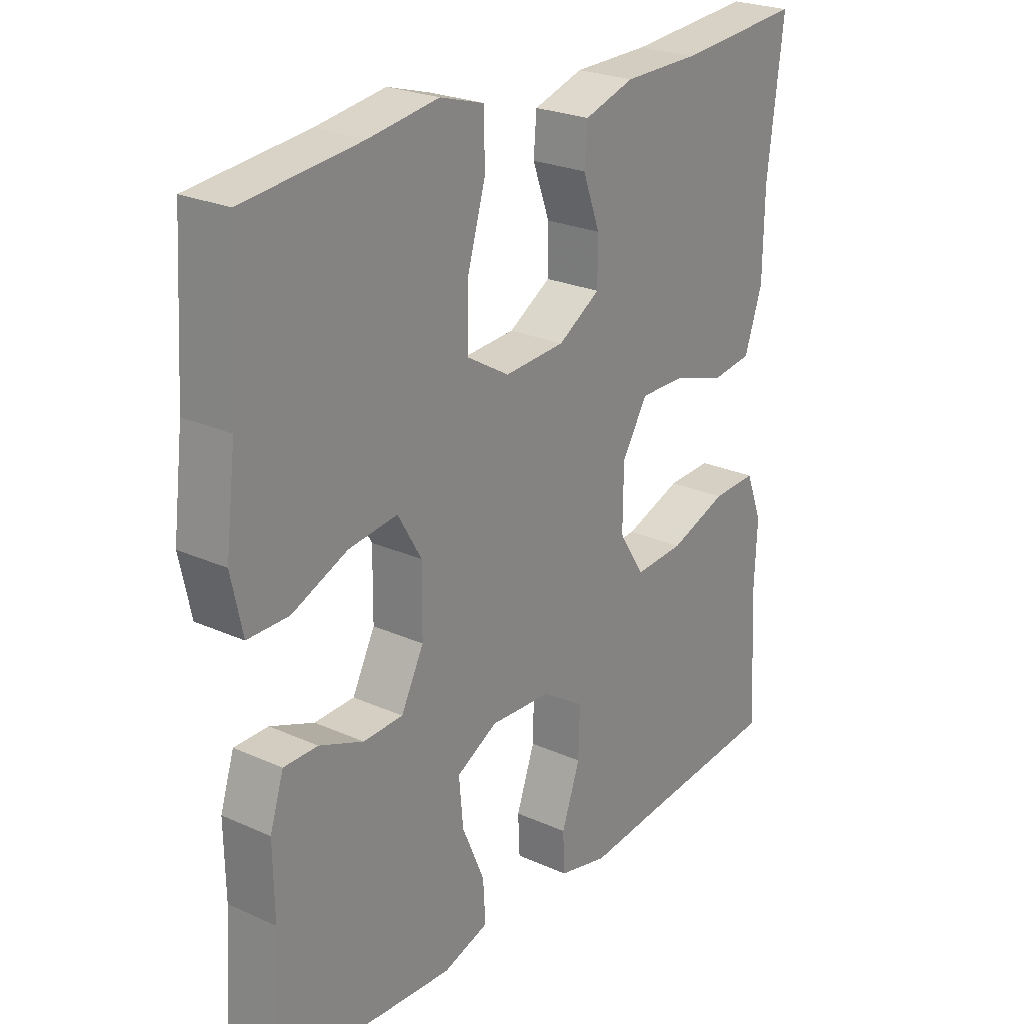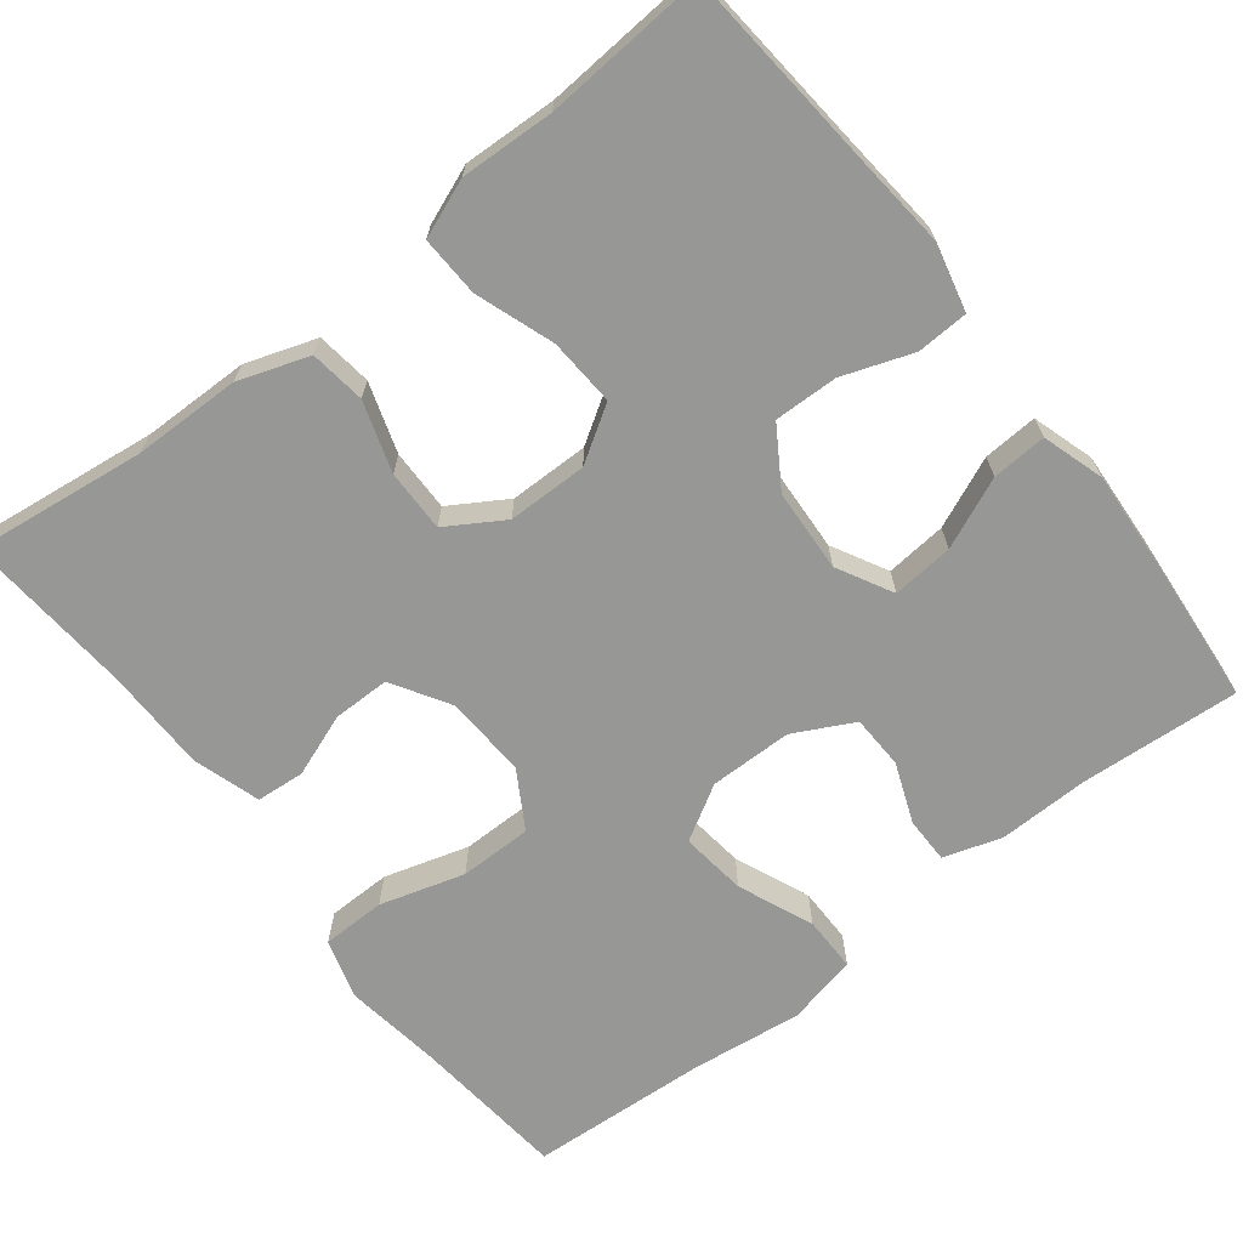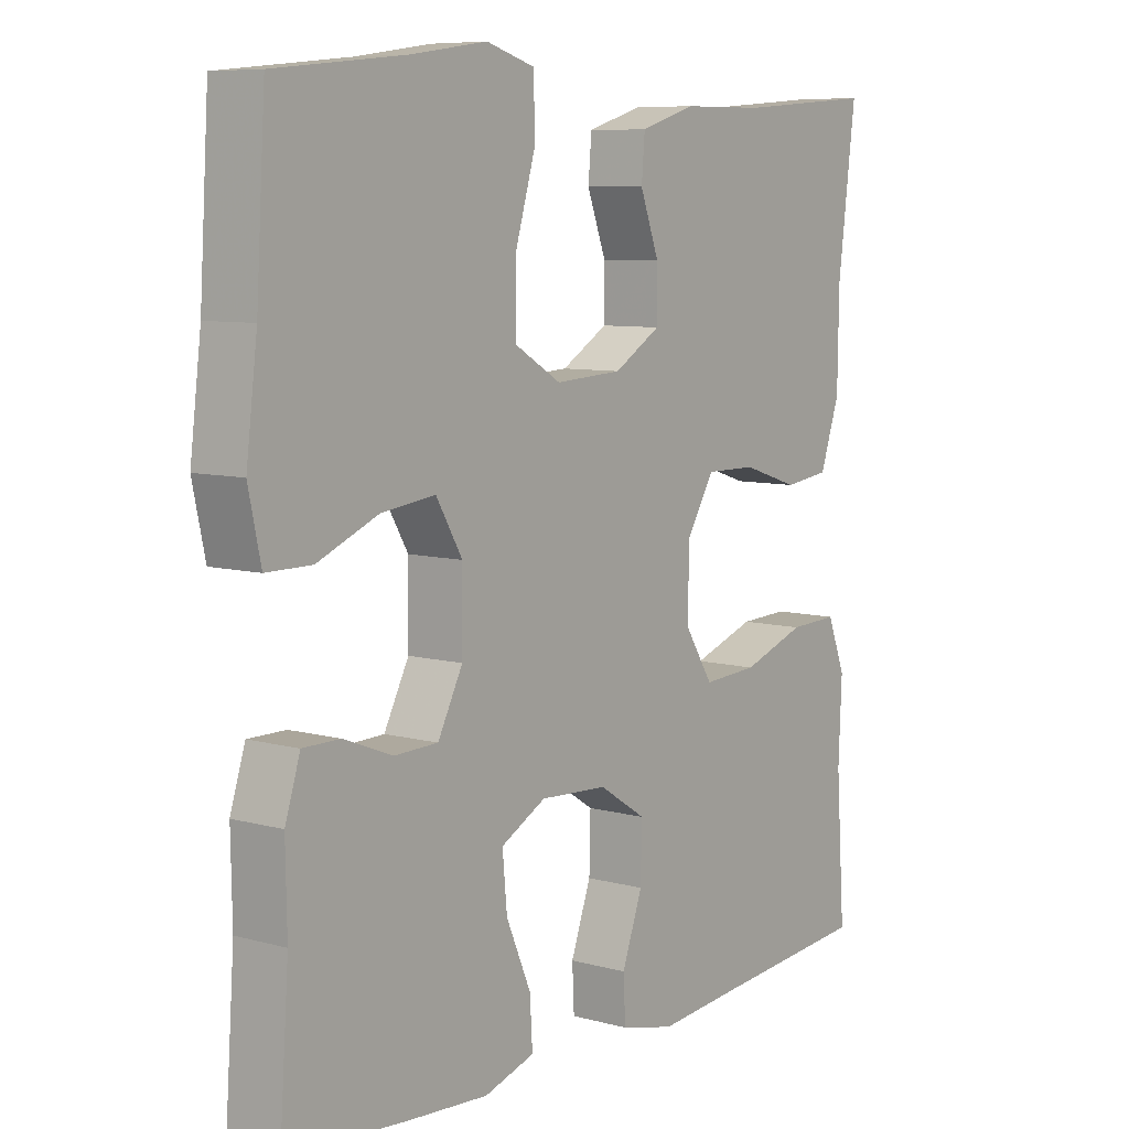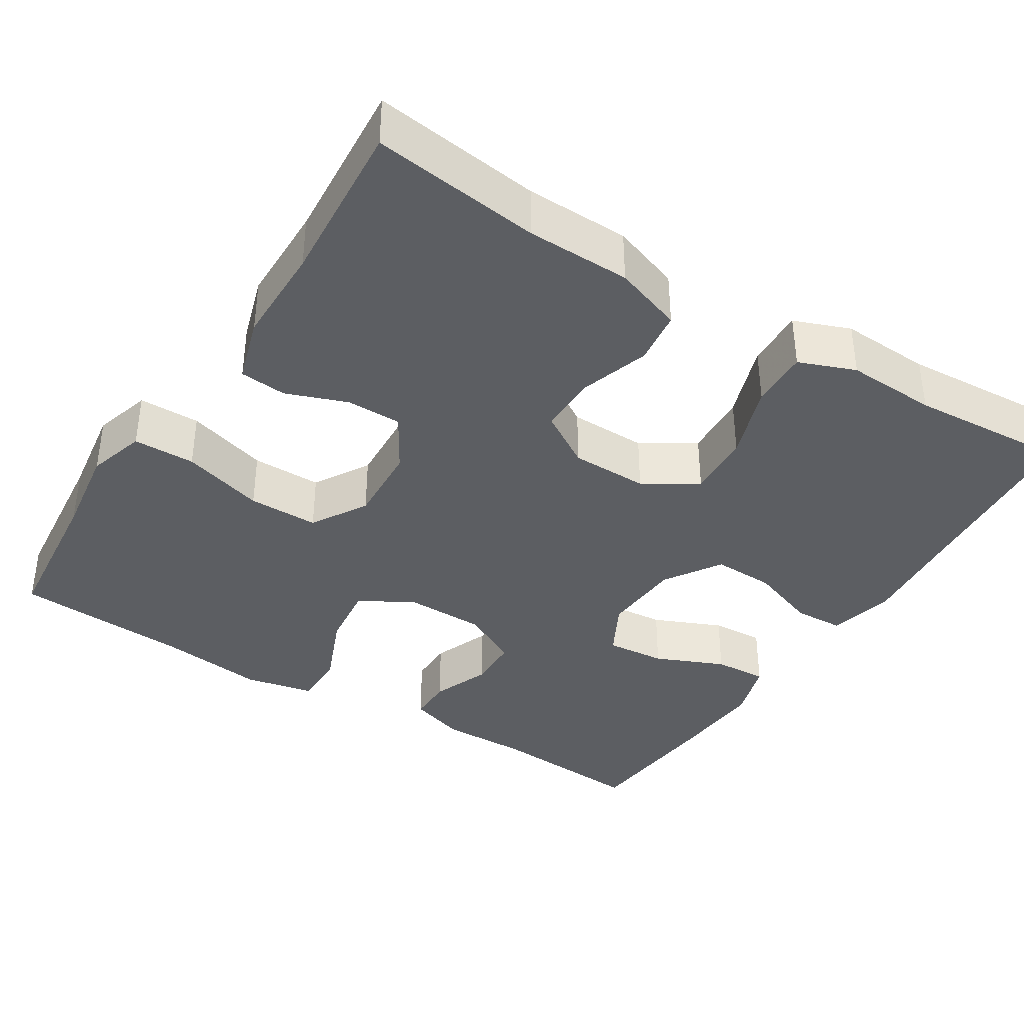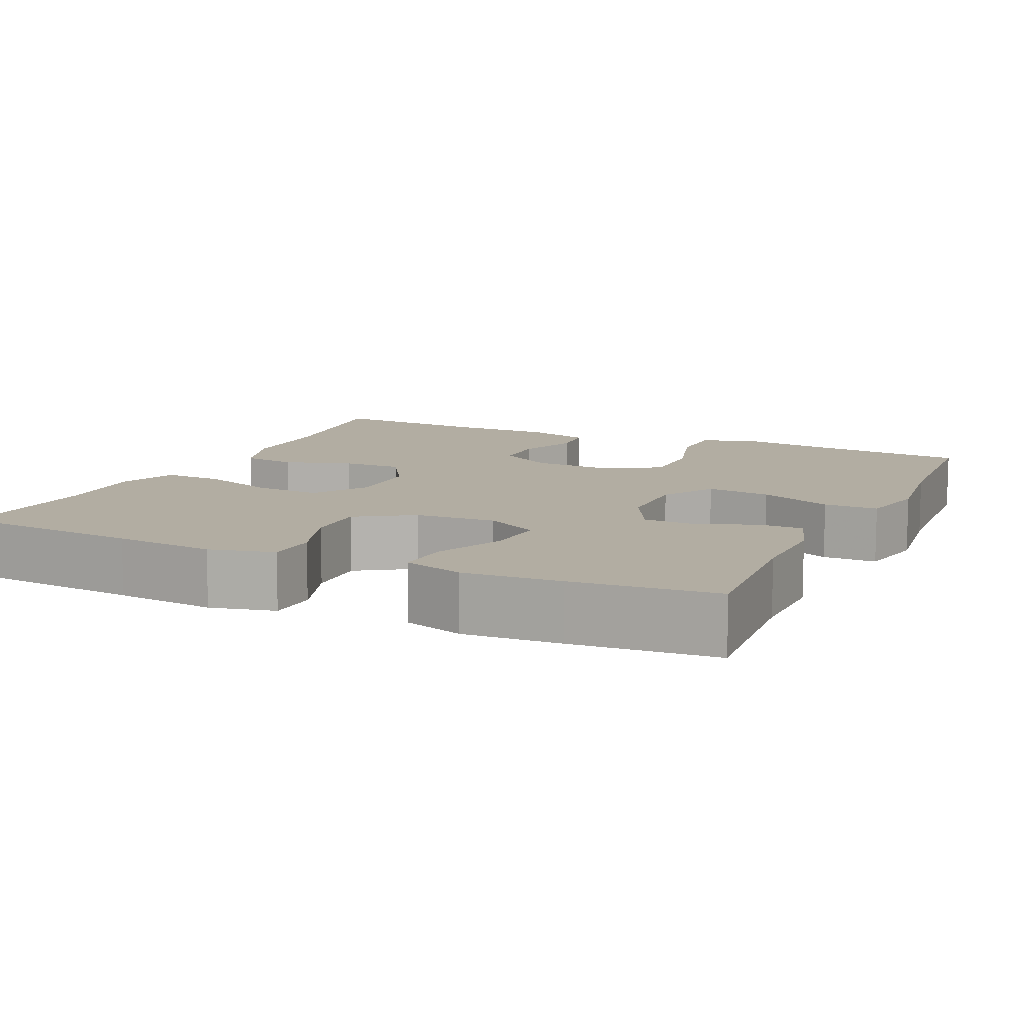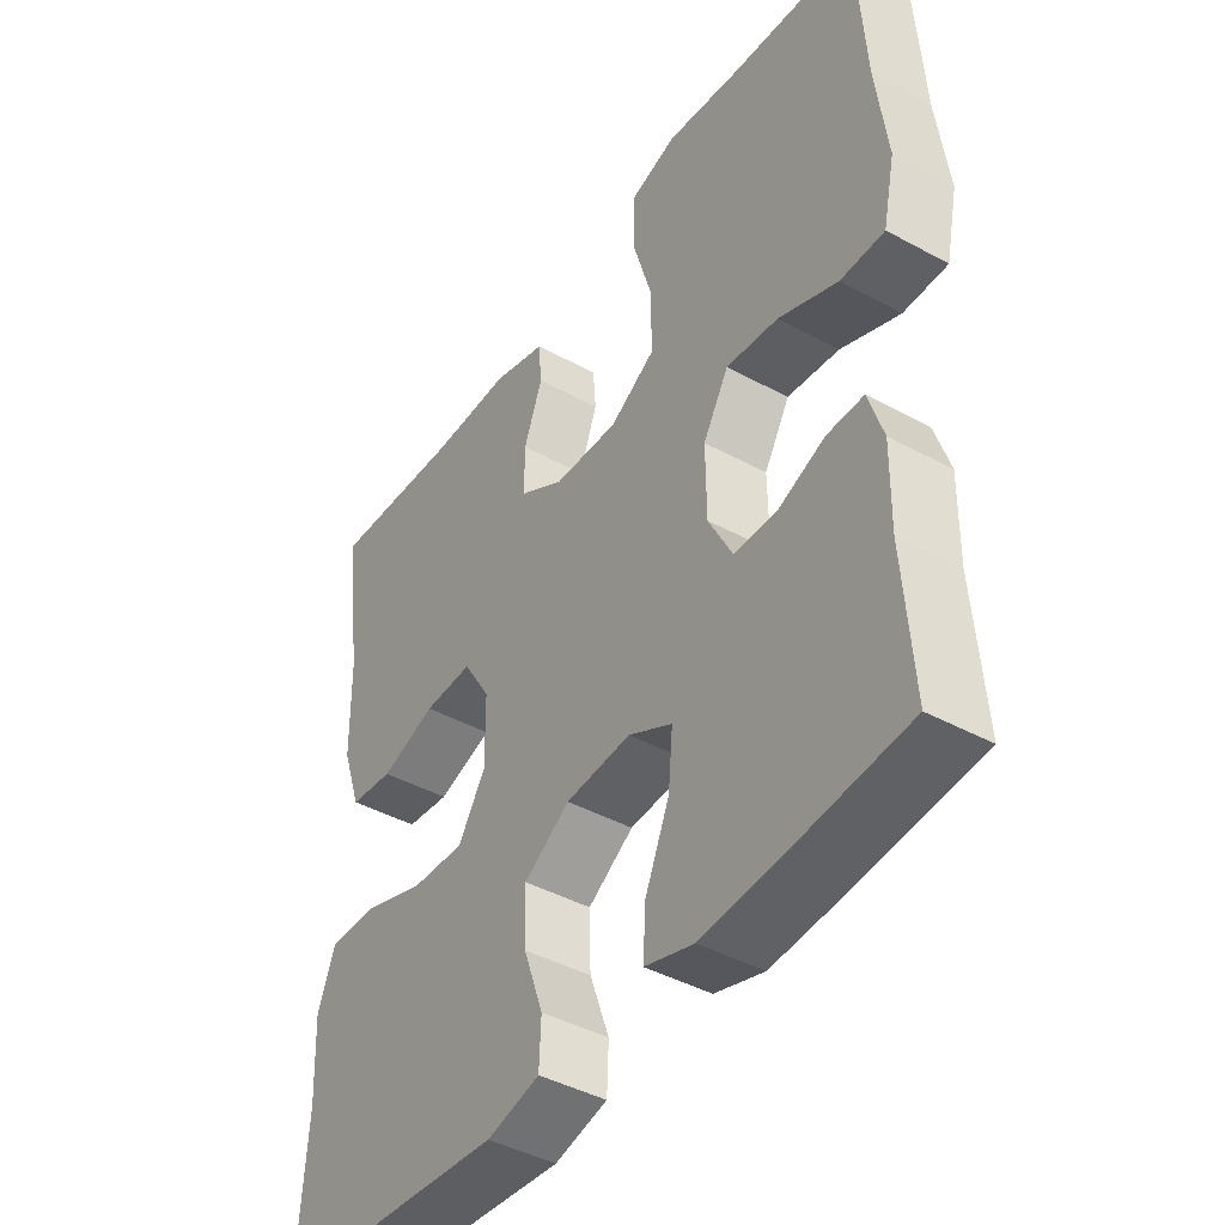
<metadata>
{"format":"obj","ext":"obj","renderer":"f3d","projection":"perspective","resolution":1024,"background":"white","views":[{"elev":24.5,"azim":-53.5,"up":"+Z"},{"elev":-68.1,"azim":128.0,"up":"+Y"},{"elev":7.9,"azim":-52.8,"up":"+Z"},{"elev":-38.1,"azim":57.7,"up":"+Y"},{"elev":10.6,"azim":-155.2,"up":"+Y"},{"elev":-43.2,"azim":-122.8,"up":"+Z"}]}
</metadata>
<code>
v -0.5 0.07 0.5
v -0.303 0.07 0.52
v -0.186 0.07 0.537
v -0.112 0.07 0.515
v -0.111 0.07 0.436
v -0.142 0.07 0.331
v -0.142 0.07 0.241
v -0.071 0.07 0.199
v 0.031 0.07 0.205
v 0.102 0.07 0.248
v 0.102 0.07 0.319
v 0.073 0.07 0.397
v 0.078 0.07 0.457
v 0.162 0.07 0.483
v 0.289 0.07 0.484
v 0.5 0.07 0.5
v 0.473 0.07 0.285
v 0.471 0.07 0.152
v 0.441 0.07 0.064
v 0.372 0.07 0.055
v 0.285 0.07 0.083
v 0.208 0.07 0.084
v 0.165 0.07 0.014
v 0.164 0.07 -0.085
v 0.207 0.07 -0.153
v 0.291 0.07 -0.148
v 0.388 0.07 -0.114
v 0.463 0.07 -0.111
v 0.491 0.07 -0.183
v 0.486 0.07 -0.299
v 0.5 0.07 -0.5
v 0.259 0.07 -0.521
v 0.131 0.07 -0.533
v 0.048 0.07 -0.513
v 0.045 0.07 -0.449
v 0.076 0.07 -0.362
v 0.078 0.07 -0.283
v 0.006 0.07 -0.237
v -0.097 0.07 -0.231
v -0.166 0.07 -0.268
v -0.159 0.07 -0.344
v -0.121 0.07 -0.432
v -0.117 0.07 -0.5
v -0.194 0.07 -0.524
v -0.317 0.07 -0.516
v -0.5 0.07 -0.5
v -0.486 0.07 -0.302
v -0.488 0.07 -0.189
v -0.465 0.07 -0.117
v -0.408 0.07 -0.117
v -0.334 0.07 -0.146
v -0.267 0.07 -0.144
v -0.229 0.07 -0.07
v -0.228 0.07 0.033
v -0.268 0.07 0.101
v -0.35 0.07 0.091
v -0.443 0.07 0.052
v -0.512 0.07 0.052
v -0.531 0.07 0.14
v -0.514 0.07 0.277
v -0.5 0 0.5
v -0.303 0 0.52
v -0.186 0 0.537
v -0.112 0 0.515
v -0.111 0 0.436
v -0.142 0 0.331
v -0.142 0 0.241
v -0.071 0 0.199
v 0.031 0 0.205
v 0.102 0 0.248
v 0.102 0 0.319
v 0.073 0 0.397
v 0.078 0 0.457
v 0.162 0 0.483
v 0.289 0 0.484
v 0.5 0 0.5
v 0.473 0 0.285
v 0.471 0 0.152
v 0.441 0 0.064
v 0.372 0 0.055
v 0.285 0 0.083
v 0.208 0 0.084
v 0.165 0 0.014
v 0.164 0 -0.085
v 0.207 0 -0.153
v 0.291 0 -0.148
v 0.388 0 -0.114
v 0.463 0 -0.111
v 0.491 0 -0.183
v 0.486 0 -0.299
v 0.5 0 -0.5
v 0.259 0 -0.521
v 0.131 0 -0.533
v 0.048 0 -0.513
v 0.045 0 -0.449
v 0.076 0 -0.362
v 0.078 0 -0.283
v 0.006 0 -0.237
v -0.097 0 -0.231
v -0.166 0 -0.268
v -0.159 0 -0.344
v -0.121 0 -0.432
v -0.117 0 -0.5
v -0.194 0 -0.524
v -0.317 0 -0.516
v -0.5 0 -0.5
v -0.486 0 -0.302
v -0.488 0 -0.189
v -0.465 0 -0.117
v -0.408 0 -0.117
v -0.334 0 -0.146
v -0.267 0 -0.144
v -0.229 0 -0.07
v -0.228 0 0.033
v -0.268 0 0.101
v -0.35 0 0.091
v -0.443 0 0.052
v -0.512 0 0.052
v -0.531 0 0.14
v -0.514 0 0.277
f 58 59 60
f 57 58 60
f 56 57 60
f 60 1 2
f 56 60 2
f 55 56 2
f 2 3 4
f 55 2 4
f 54 55 4
f 53 54 4
f 49 50 51
f 48 49 51
f 47 48 51
f 47 51 52
f 46 47 52
f 45 46 52
f 44 45 52
f 43 44 52
f 42 43 52
f 41 42 52
f 40 41 52 53
f 34 35 36
f 33 34 36
f 32 33 36
f 32 36 37
f 31 32 37
f 30 31 37
f 29 30 37
f 28 29 37
f 27 28 37
f 26 27 37
f 25 26 37 38
f 19 20 21
f 18 19 21
f 17 18 21
f 17 21 22
f 16 17 22
f 15 16 22
f 14 15 22
f 13 14 22
f 12 13 22
f 11 12 22
f 10 11 22 23
f 4 5 6
f 53 4 6
f 53 6 7
f 53 7 8
f 40 53 8
f 39 40 8
f 38 39 8
f 25 38 8
f 24 25 8
f 9 10 23 24
f 8 9 24
f 120 119 118
f 120 118 117
f 120 117 116
f 62 61 120
f 62 120 116
f 62 116 115
f 64 63 62
f 64 62 115
f 64 115 114
f 64 114 113
f 111 110 109
f 111 109 108
f 111 108 107
f 112 111 107
f 112 107 106
f 112 106 105
f 112 105 104
f 112 104 103
f 112 103 102
f 112 102 101
f 113 112 101 100
f 96 95 94
f 96 94 93
f 96 93 92
f 97 96 92
f 97 92 91
f 97 91 90
f 97 90 89
f 97 89 88
f 97 88 87
f 97 87 86
f 98 97 86 85
f 81 80 79
f 81 79 78
f 81 78 77
f 82 81 77
f 82 77 76
f 82 76 75
f 82 75 74
f 82 74 73
f 82 73 72
f 82 72 71
f 83 82 71 70
f 66 65 64
f 66 64 113
f 67 66 113
f 68 67 113
f 68 113 100
f 68 100 99
f 68 99 98
f 68 98 85
f 68 85 84
f 84 83 70 69
f 84 69 68
f 1 61 62 2
f 2 62 63 3
f 3 63 64 4
f 4 64 65 5
f 5 65 66 6
f 6 66 67 7
f 7 67 68 8
f 8 68 69 9
f 9 69 70 10
f 10 70 71 11
f 11 71 72 12
f 12 72 73 13
f 13 73 74 14
f 14 74 75 15
f 15 75 76 16
f 16 76 77 17
f 17 77 78 18
f 18 78 79 19
f 19 79 80 20
f 20 80 81 21
f 21 81 82 22
f 22 82 83 23
f 23 83 84 24
f 24 84 85 25
f 25 85 86 26
f 26 86 87 27
f 27 87 88 28
f 28 88 89 29
f 29 89 90 30
f 30 90 91 31
f 31 91 92 32
f 32 92 93 33
f 33 93 94 34
f 34 94 95 35
f 35 95 96 36
f 36 96 97 37
f 37 97 98 38
f 38 98 99 39
f 39 99 100 40
f 40 100 101 41
f 41 101 102 42
f 42 102 103 43
f 43 103 104 44
f 44 104 105 45
f 45 105 106 46
f 46 106 107 47
f 47 107 108 48
f 48 108 109 49
f 49 109 110 50
f 50 110 111 51
f 51 111 112 52
f 52 112 113 53
f 53 113 114 54
f 54 114 115 55
f 55 115 116 56
f 56 116 117 57
f 57 117 118 58
f 58 118 119 59
f 59 119 120 60
f 60 120 61 1

</code>
